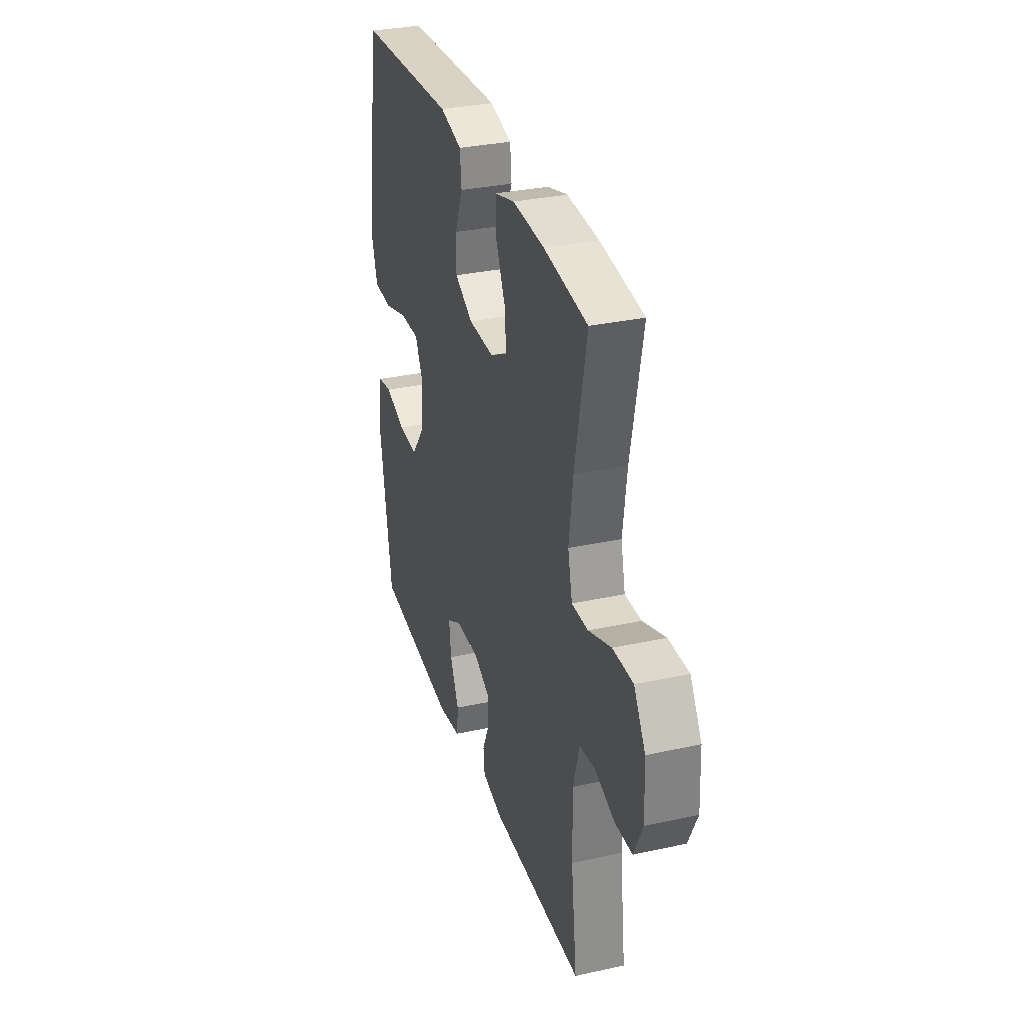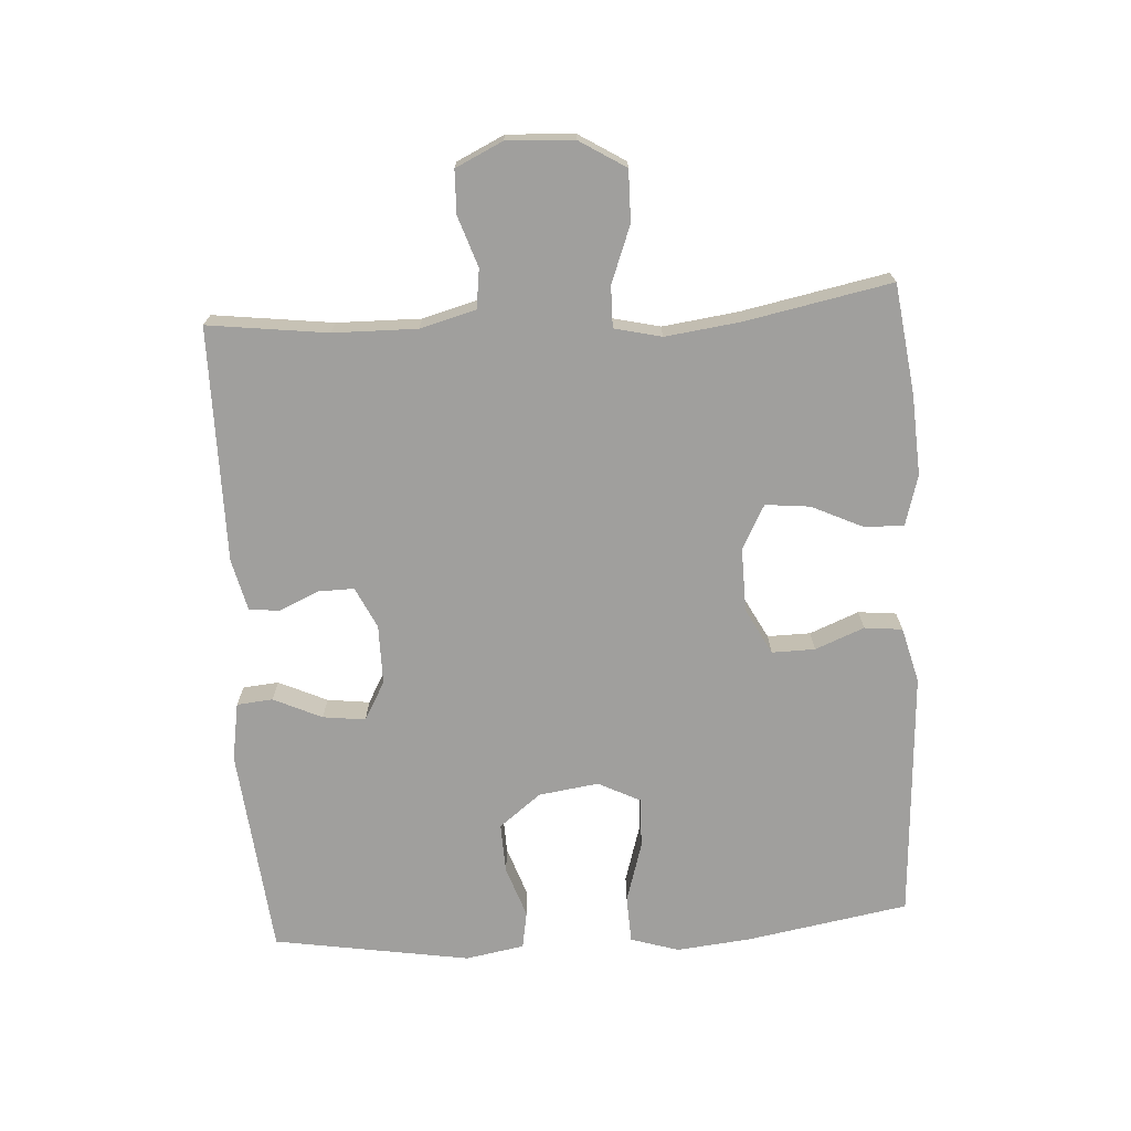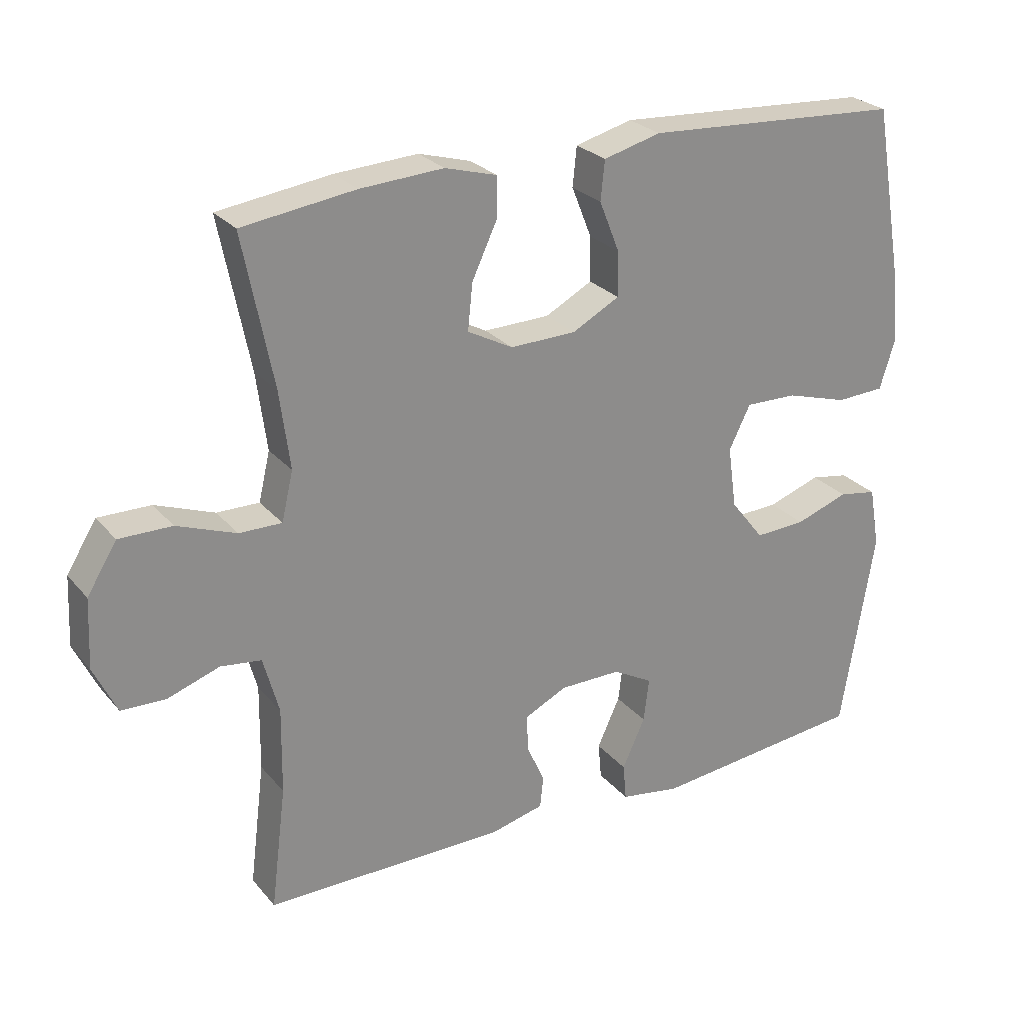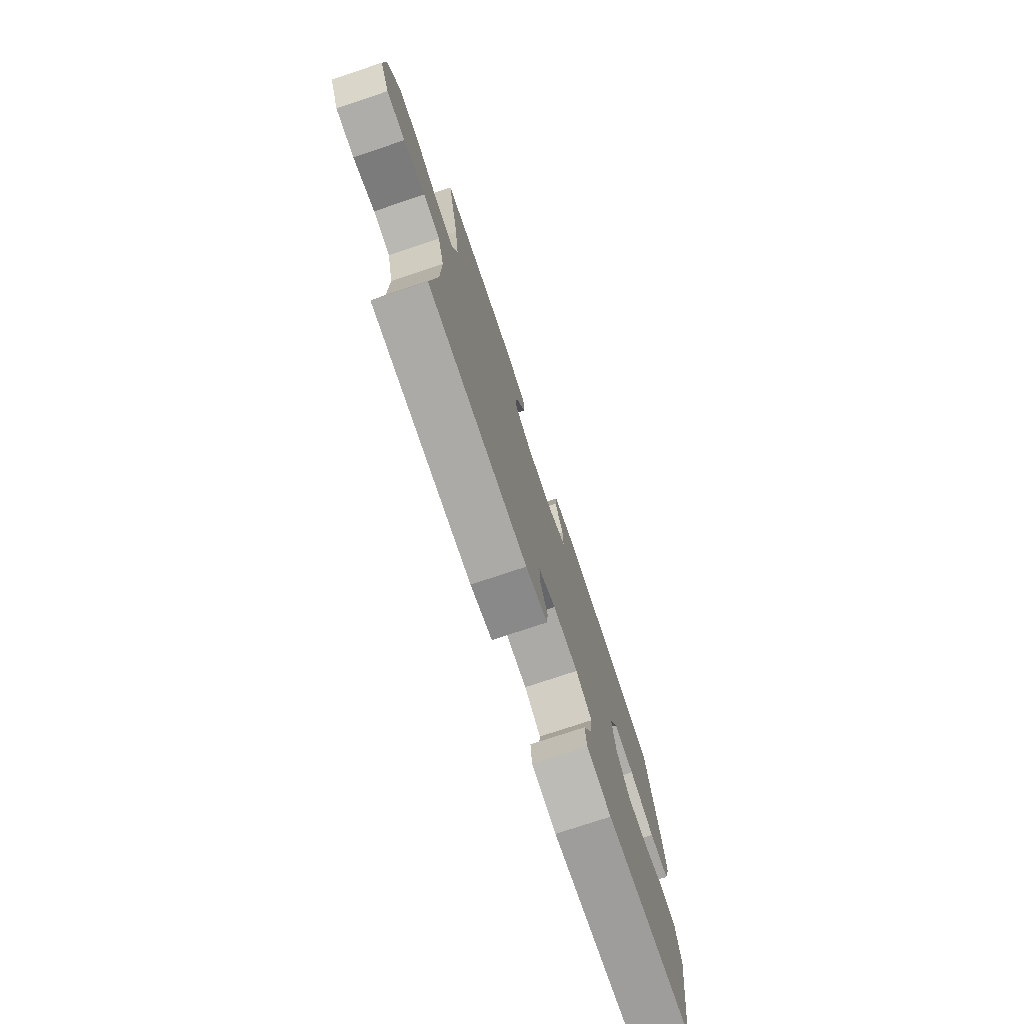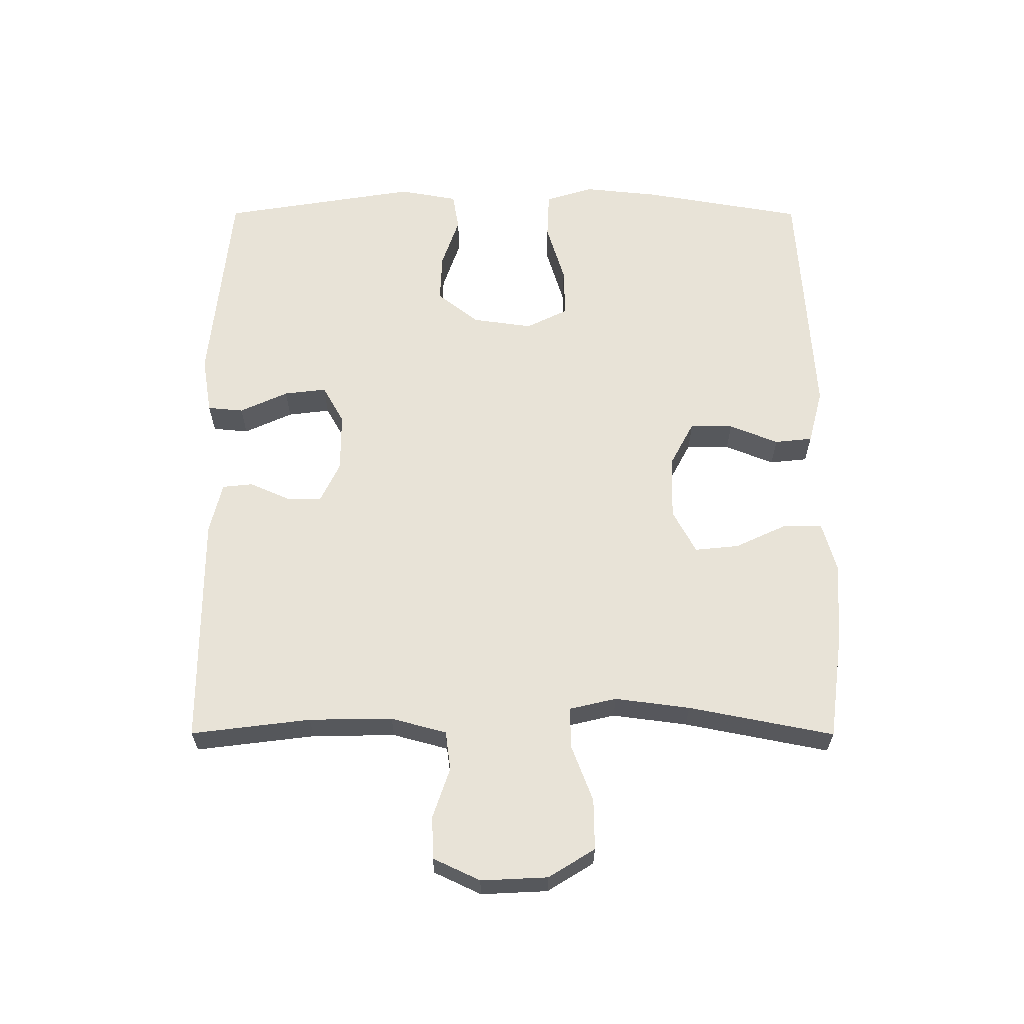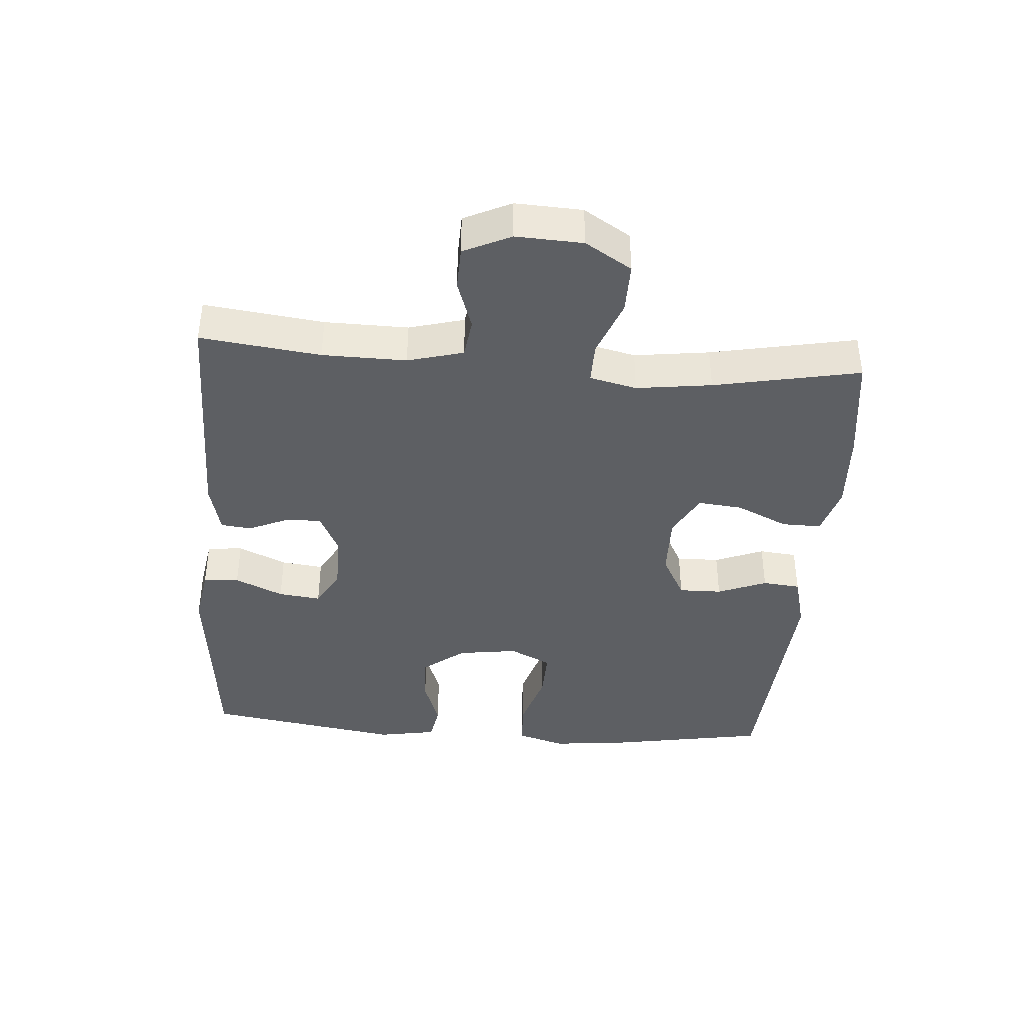
<metadata>
{"format":"obj","ext":"obj","renderer":"f3d","projection":"perspective","resolution":1024,"background":"white","views":[{"elev":32.0,"azim":-107.1,"up":"+Z"},{"elev":-71.4,"azim":-86.4,"up":"+Y"},{"elev":26.2,"azim":-30.7,"up":"+Z"},{"elev":-75.8,"azim":-71.5,"up":"+Z"},{"elev":62.0,"azim":-89.9,"up":"+Y"},{"elev":-39.8,"azim":-94.3,"up":"+Y"}]}
</metadata>
<code>
v 0.5 0.07 -0.5
v 0.18 0.07 -0.532
v 0.091 0.07 -0.517
v 0.086 0.07 -0.462
v 0.12 0.07 -0.388
v 0.128 0.07 -0.323
v 0.069 0.07 -0.29
v -0.022 0.07 -0.29
v -0.085 0.07 -0.32
v -0.084 0.07 -0.374
v -0.057 0.07 -0.435
v -0.062 0.07 -0.482
v -0.141 0.07 -0.501
v -0.5 0.07 -0.5
v -0.477 0.07 -0.317
v -0.475 0.07 -0.189
v -0.498 0.07 -0.104
v -0.558 0.07 -0.096
v -0.635 0.07 -0.122
v -0.701 0.07 -0.12
v -0.735 0.07 -0.048
v -0.73 0.07 0.054
v -0.686 0.07 0.125
v -0.608 0.07 0.124
v -0.521 0.07 0.091
v -0.458 0.07 0.09
v -0.441 0.07 0.162
v -0.456 0.07 0.277
v -0.5 0.07 0.5
v -0.333 0.07 0.522
v -0.21 0.07 0.529
v -0.133 0.07 0.507
v -0.134 0.07 0.447
v -0.171 0.07 0.368
v -0.178 0.07 0.3
v -0.111 0.07 0.264
v -0.013 0.07 0.266
v 0.057 0.07 0.303
v 0.056 0.07 0.369
v 0.026 0.07 0.444
v 0.032 0.07 0.502
v 0.117 0.07 0.524
v 0.5 0.07 0.5
v 0.543 0.07 0.253
v 0.555 0.07 0.138
v 0.532 0.07 0.064
v 0.46 0.07 0.061
v 0.367 0.07 0.089
v 0.29 0.07 0.091
v 0.258 0.07 0.027
v 0.271 0.07 -0.065
v 0.321 0.07 -0.129
v 0.397 0.07 -0.126
v 0.476 0.07 -0.099
v 0.533 0.07 -0.109
v 0.549 0.07 -0.199
v 0.5 0 -0.5
v 0.18 0 -0.532
v 0.091 0 -0.517
v 0.086 0 -0.462
v 0.12 0 -0.388
v 0.128 0 -0.323
v 0.069 0 -0.29
v -0.022 0 -0.29
v -0.085 0 -0.32
v -0.084 0 -0.374
v -0.057 0 -0.435
v -0.062 0 -0.482
v -0.141 0 -0.501
v -0.5 0 -0.5
v -0.477 0 -0.317
v -0.475 0 -0.189
v -0.498 0 -0.104
v -0.558 0 -0.096
v -0.635 0 -0.122
v -0.701 0 -0.12
v -0.735 0 -0.048
v -0.73 0 0.054
v -0.686 0 0.125
v -0.608 0 0.124
v -0.521 0 0.091
v -0.458 0 0.09
v -0.441 0 0.162
v -0.456 0 0.277
v -0.5 0 0.5
v -0.333 0 0.522
v -0.21 0 0.529
v -0.133 0 0.507
v -0.134 0 0.447
v -0.171 0 0.368
v -0.178 0 0.3
v -0.111 0 0.264
v -0.013 0 0.266
v 0.057 0 0.303
v 0.056 0 0.369
v 0.026 0 0.444
v 0.032 0 0.502
v 0.117 0 0.524
v 0.5 0 0.5
v 0.543 0 0.253
v 0.555 0 0.138
v 0.532 0 0.064
v 0.46 0 0.061
v 0.367 0 0.089
v 0.29 0 0.091
v 0.258 0 0.027
v 0.271 0 -0.065
v 0.321 0 -0.129
v 0.397 0 -0.126
v 0.476 0 -0.099
v 0.533 0 -0.109
v 0.549 0 -0.199
f 53 54 55 56
f 52 53 56 1
f 51 52 1 2
f 50 51 2 3
f 45 46 47 48
f 45 48 49
f 44 45 49
f 43 44 49
f 42 43 49
f 39 40 41 42
f 38 39 42 49
f 37 38 49 50
f 31 32 33 34
f 31 34 35
f 28 29 30 31
f 27 28 31 35
f 26 27 35 36
f 22 23 24 25
f 22 25 26
f 21 22 26
f 18 19 20 21
f 17 18 21 26
f 16 17 26 36
f 12 13 14 15
f 10 11 12 15
f 9 10 15 16
f 8 9 16 36
f 3 4 5
f 50 3 5
f 50 5 6
f 37 50 6 7
f 7 8 36 37
f 112 111 110 109
f 57 112 109 108
f 58 57 108 107
f 59 58 107 106
f 104 103 102 101
f 105 104 101
f 105 101 100
f 105 100 99
f 105 99 98
f 98 97 96 95
f 105 98 95 94
f 106 105 94 93
f 90 89 88 87
f 91 90 87
f 87 86 85 84
f 91 87 84 83
f 92 91 83 82
f 81 80 79 78
f 82 81 78
f 82 78 77
f 77 76 75 74
f 82 77 74 73
f 92 82 73 72
f 71 70 69 68
f 71 68 67 66
f 72 71 66 65
f 92 72 65 64
f 61 60 59
f 61 59 106
f 62 61 106
f 63 62 106 93
f 93 92 64 63
f 1 57 58 2
f 2 58 59 3
f 3 59 60 4
f 4 60 61 5
f 5 61 62 6
f 6 62 63 7
f 7 63 64 8
f 8 64 65 9
f 9 65 66 10
f 10 66 67 11
f 11 67 68 12
f 12 68 69 13
f 13 69 70 14
f 14 70 71 15
f 15 71 72 16
f 16 72 73 17
f 17 73 74 18
f 18 74 75 19
f 19 75 76 20
f 20 76 77 21
f 21 77 78 22
f 22 78 79 23
f 23 79 80 24
f 24 80 81 25
f 25 81 82 26
f 26 82 83 27
f 27 83 84 28
f 28 84 85 29
f 29 85 86 30
f 30 86 87 31
f 31 87 88 32
f 32 88 89 33
f 33 89 90 34
f 34 90 91 35
f 35 91 92 36
f 36 92 93 37
f 37 93 94 38
f 38 94 95 39
f 39 95 96 40
f 40 96 97 41
f 41 97 98 42
f 42 98 99 43
f 43 99 100 44
f 44 100 101 45
f 45 101 102 46
f 46 102 103 47
f 47 103 104 48
f 48 104 105 49
f 49 105 106 50
f 50 106 107 51
f 51 107 108 52
f 52 108 109 53
f 53 109 110 54
f 54 110 111 55
f 55 111 112 56
f 56 112 57 1

</code>
